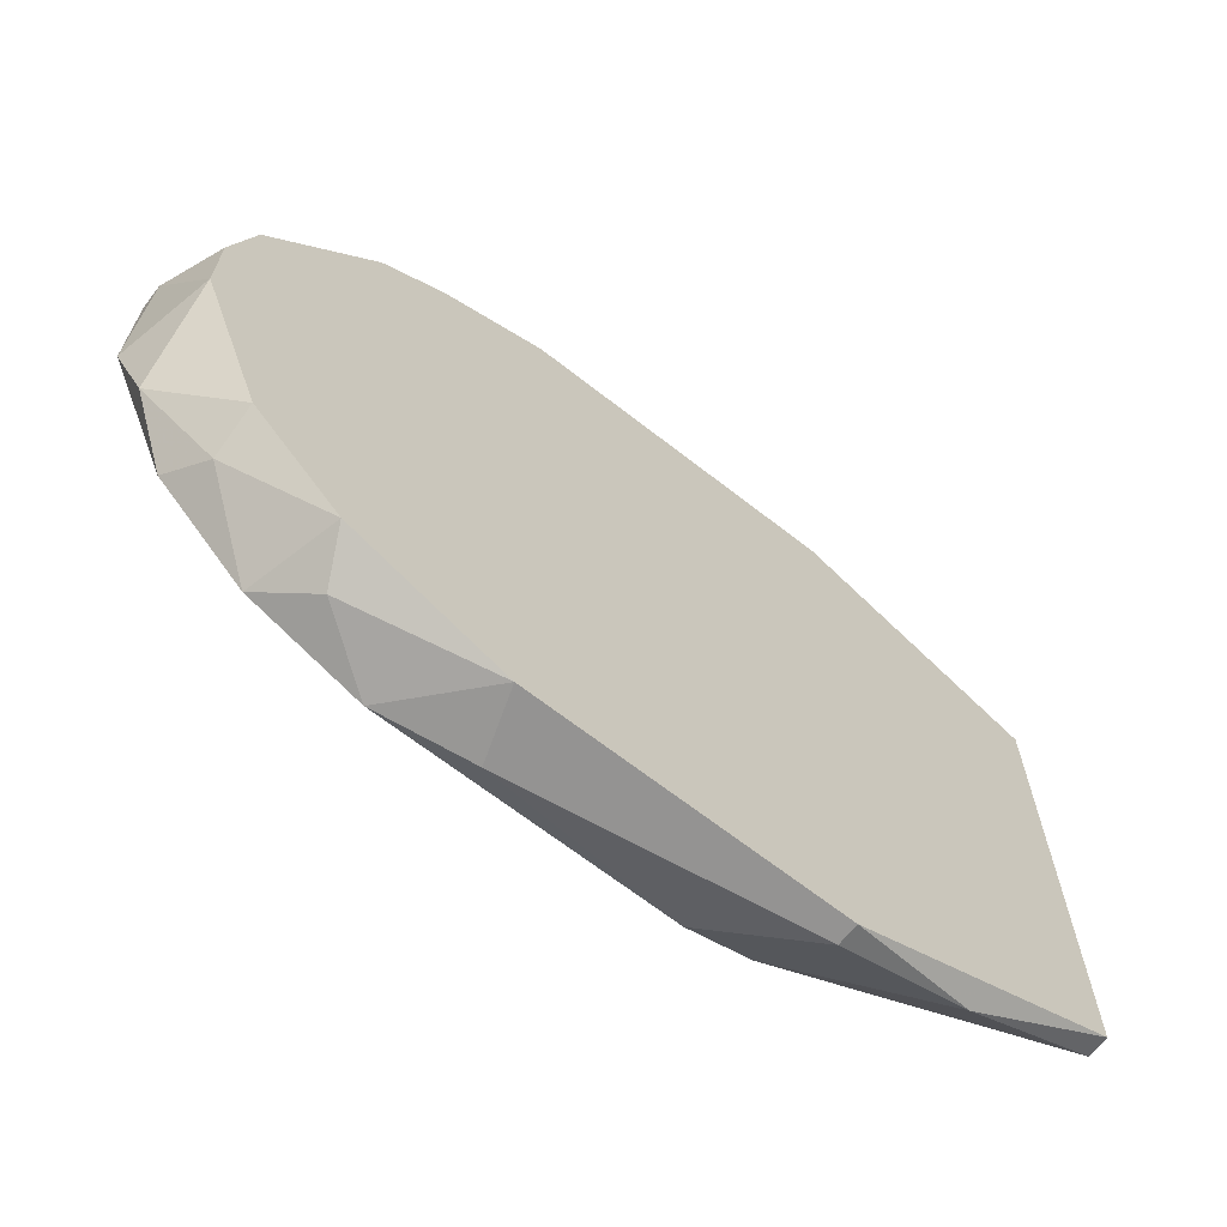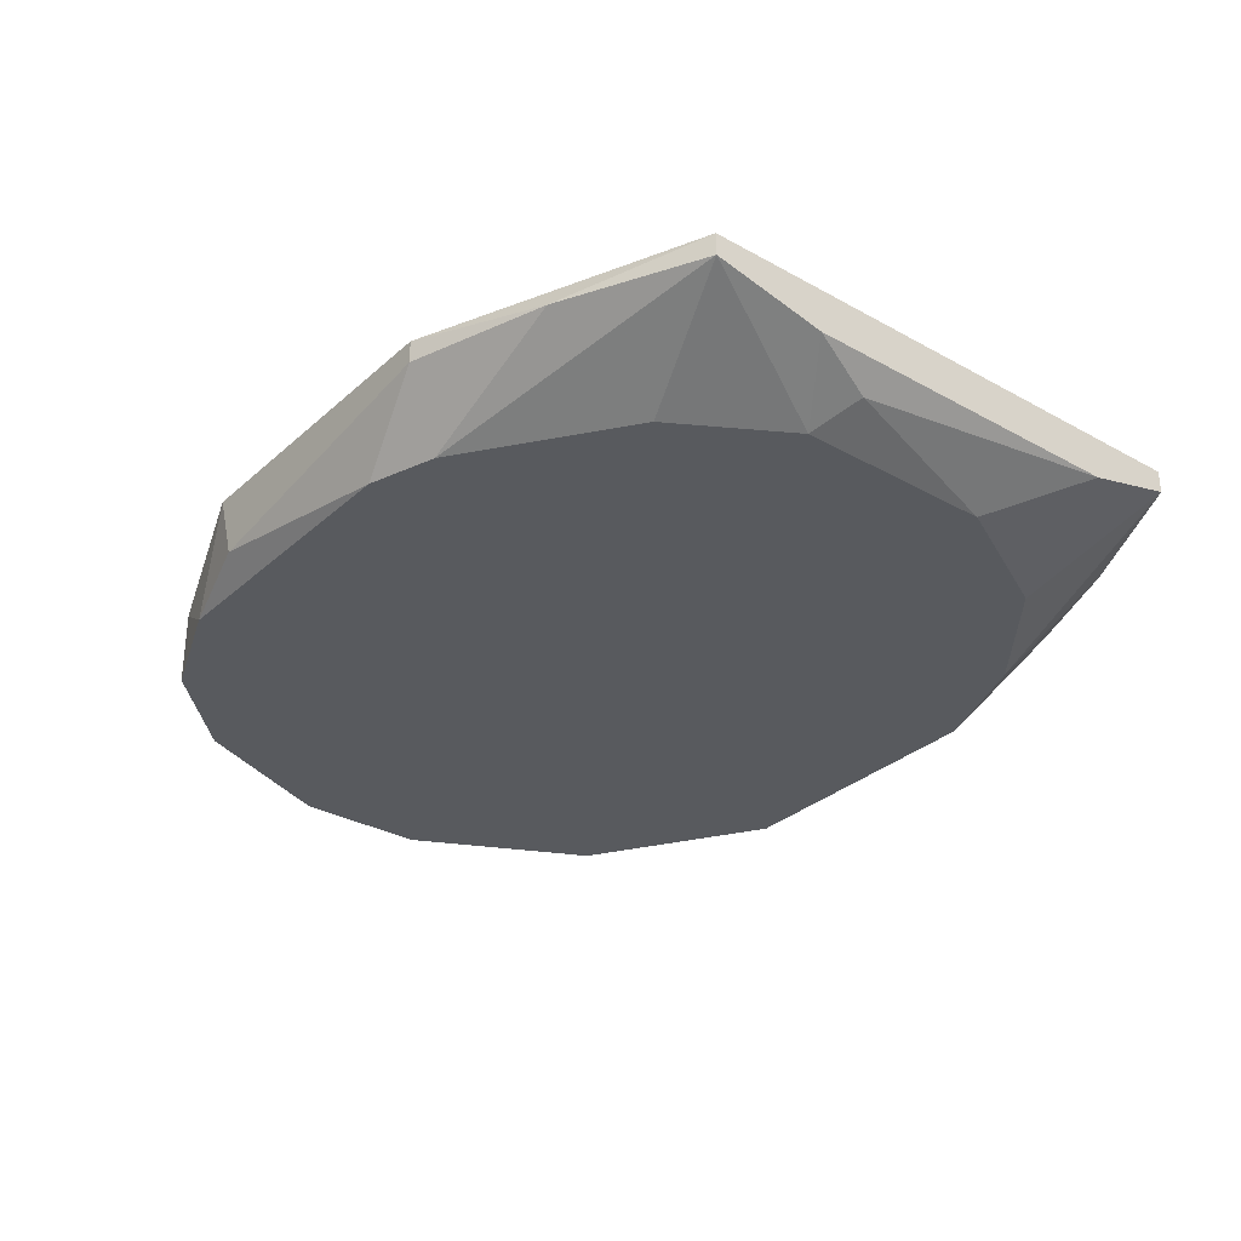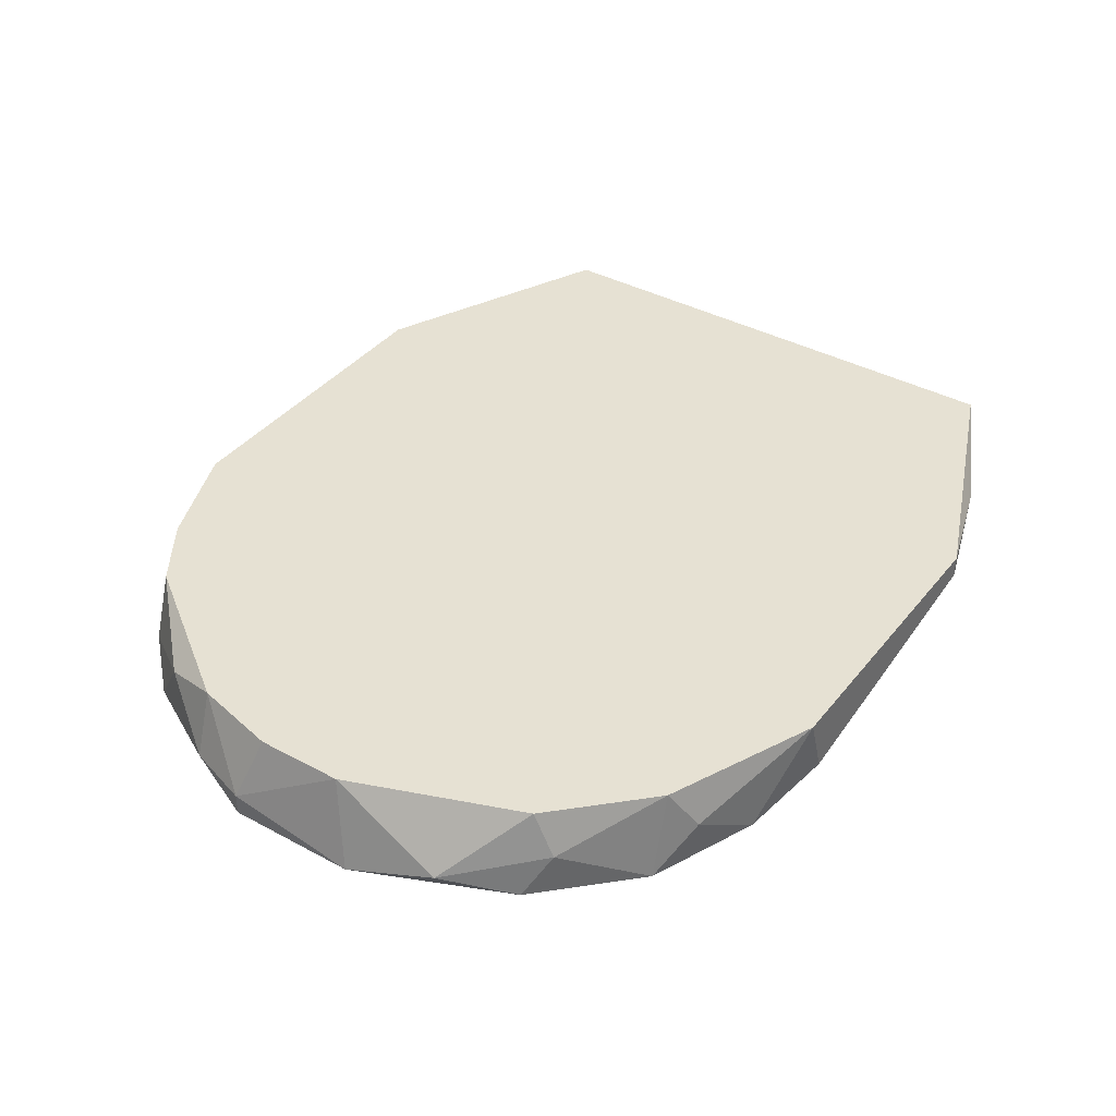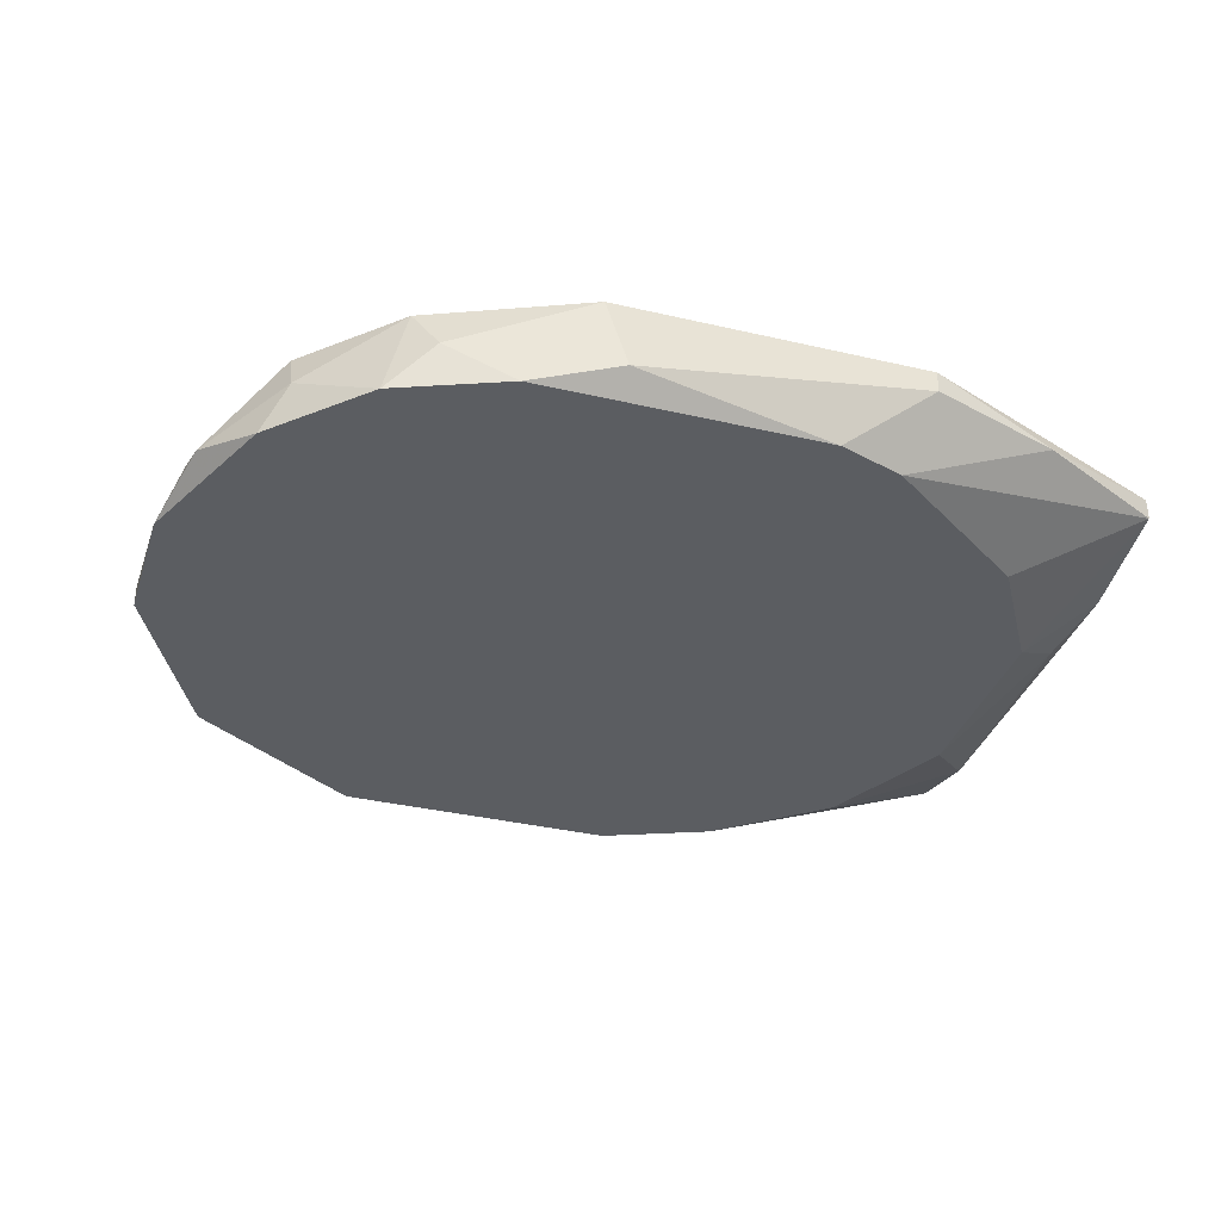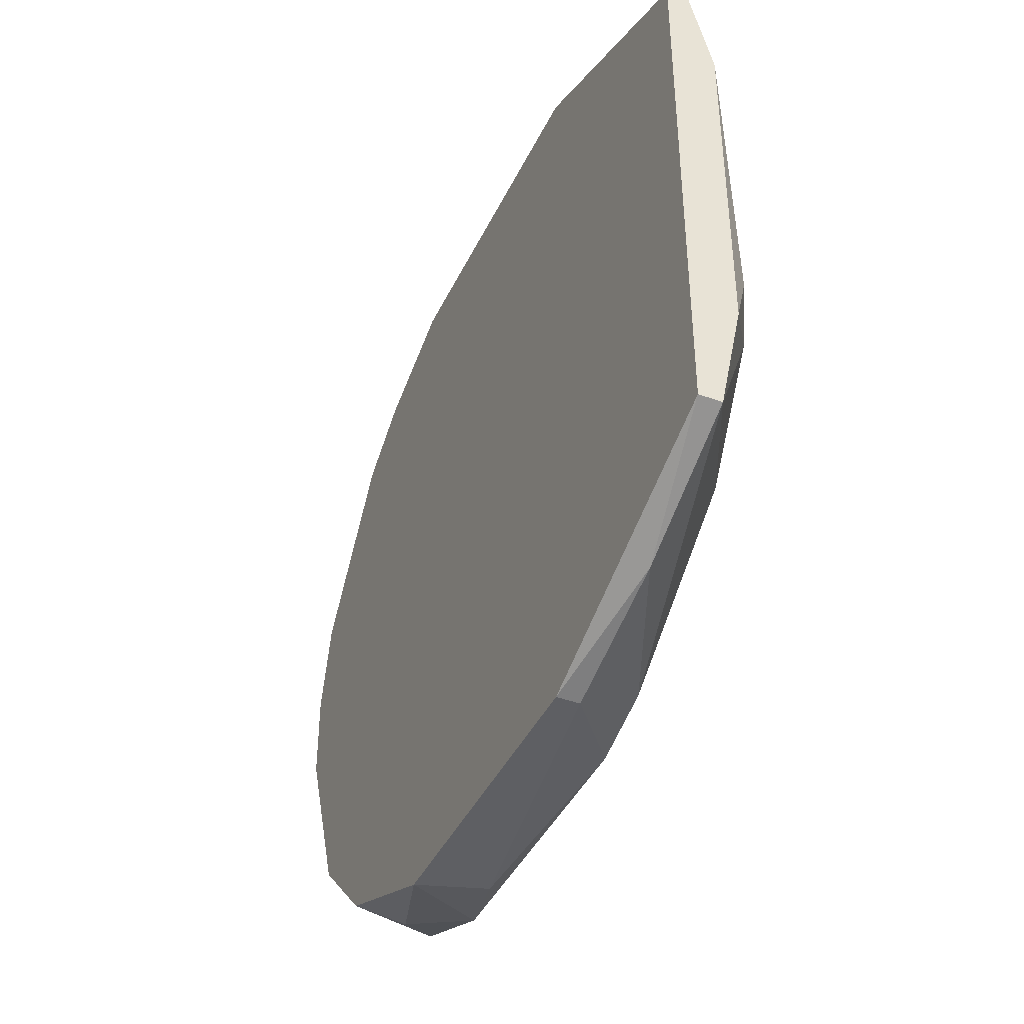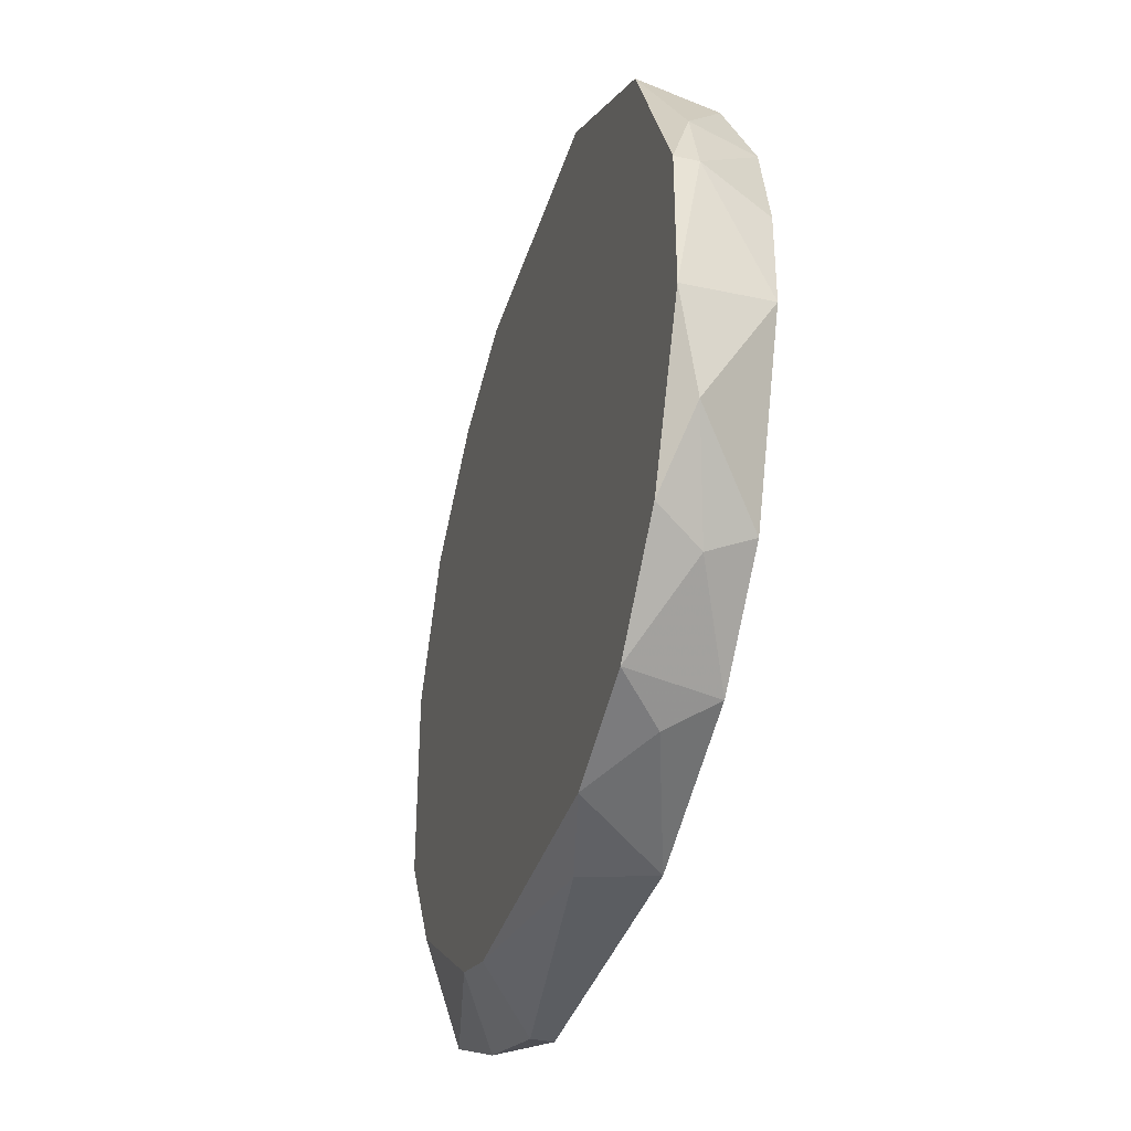
<metadata>
{"format":"obj","ext":"obj","renderer":"f3d","projection":"perspective","resolution":1024,"background":"white","views":[{"elev":-66.8,"azim":141.9,"up":"+Z"},{"elev":-31.1,"azim":-128.6,"up":"+Y"},{"elev":38.8,"azim":124.2,"up":"+Y"},{"elev":-35.4,"azim":162.8,"up":"+Y"},{"elev":-42.0,"azim":-114.1,"up":"+Z"},{"elev":-36.1,"azim":73.9,"up":"+Z"}]}
</metadata>
<code>
v -0.01157 -0.00074 -0.01662
v 0.01746 0.003727 0.006823
v -0.01269 0.003727 -0.01886
v -0.01269 0.002611 -0.01886
v 0.01634 0.002611 0.01018
v 0.01634 -0.00074 -0.01103
v 0.002937 0.003727 0.01911
v 0.002937 0.003727 -0.01886
v 0.01299 0.000377 0.01465
v 0.01187 0.003727 0.01465
v 0.01187 -0.00074 -0.0155
v 0.001821 0.000377 -0.01886
v -0.005987 0.000377 0.01911
v 0.000705 0.000377 0.01911
v 0.01075 0.003727 -0.0155
v 0.009637 0.001494 -0.01662
v 0.008521 0.003727 0.01688
v 0.01857 0.000377 0.006823
v 0.01857 0.000377 -0.007687
v 0.01857 0.003727 -0.002101
v 0.01857 0.003727 0.002359
v -0.02274 -0.00074 0.004593
v -0.02274 -0.00074 -0.005453
v -0.01381 0.003727 0.01911
v -0.01381 0.002611 0.01911
v -0.01381 -0.00074 0.01576
v 0.006284 -0.00074 0.018
v 0.006284 -0.00074 -0.01774
v 0.01522 0.001494 -0.01215
v 0.01522 0.003727 -0.01103
v 0.01522 -0.00074 0.01241
v -0.02497 0.000377 -0.004334
v -0.02609 0.001494 0.00906
v -0.02609 0.001494 -0.007687
v -0.02609 0.003727 0.01353
v -0.02609 0.003727 -0.01327
v -0.02609 0.002611 0.01353
v -0.02609 0.002611 -0.01327
v -0.008223 -0.00074 0.018
v -0.008223 -0.00074 -0.01774
v -0.01939 0.002611 -0.01662
v -0.01939 0.002611 0.01688
v -0.01939 -0.00074 -0.01103
v -0.01939 -0.00074 0.01129
v 0.01969 0.000377 0.003474
v 0.01969 -0.00074 0.003474
v 0.01969 -0.00074 -0.003216
f 25 24 42
f 3 35 21
f 31 23 11
f 23 31 26
f 21 35 7
f 3 21 15
f 35 3 36
f 11 23 1
f 31 11 47
f 35 36 33
f 4 3 12
f 26 31 27
f 21 7 10
f 7 35 24
f 13 7 24
f 15 21 30
f 33 36 38
f 3 15 8
f 12 3 8
f 23 26 22
f 35 33 37
f 22 26 44
f 33 22 44
f 37 33 44
f 26 37 44
f 1 23 43
f 23 38 43
f 38 1 43
f 31 18 5
f 13 24 25
f 23 22 32
f 22 33 32
f 1 4 40
f 11 1 40
f 4 12 40
f 30 21 20
f 47 19 20
f 19 30 20
f 31 47 46
f 18 31 46
f 26 27 39
f 27 13 39
f 25 26 39
f 13 25 39
f 12 8 28
f 11 40 28
f 40 12 28
f 3 4 41
f 36 3 41
f 4 1 41
f 38 36 41
f 1 38 41
f 27 31 9
f 31 5 9
f 5 10 9
f 47 11 6
f 19 47 6
f 7 27 17
f 10 7 17
f 27 9 17
f 9 10 17
f 21 10 2
f 10 5 2
f 5 18 2
f 11 15 29
f 15 30 29
f 30 19 29
f 6 11 29
f 19 6 29
f 7 13 14
f 27 7 14
f 13 27 14
f 20 21 45
f 47 20 45
f 46 47 45
f 18 46 45
f 21 2 45
f 2 18 45
f 38 23 34
f 33 38 34
f 23 32 34
f 32 33 34
f 15 11 16
f 8 15 16
f 11 28 16
f 28 8 16
f 24 35 42
f 35 37 42
f 37 26 42
f 26 25 42

</code>
